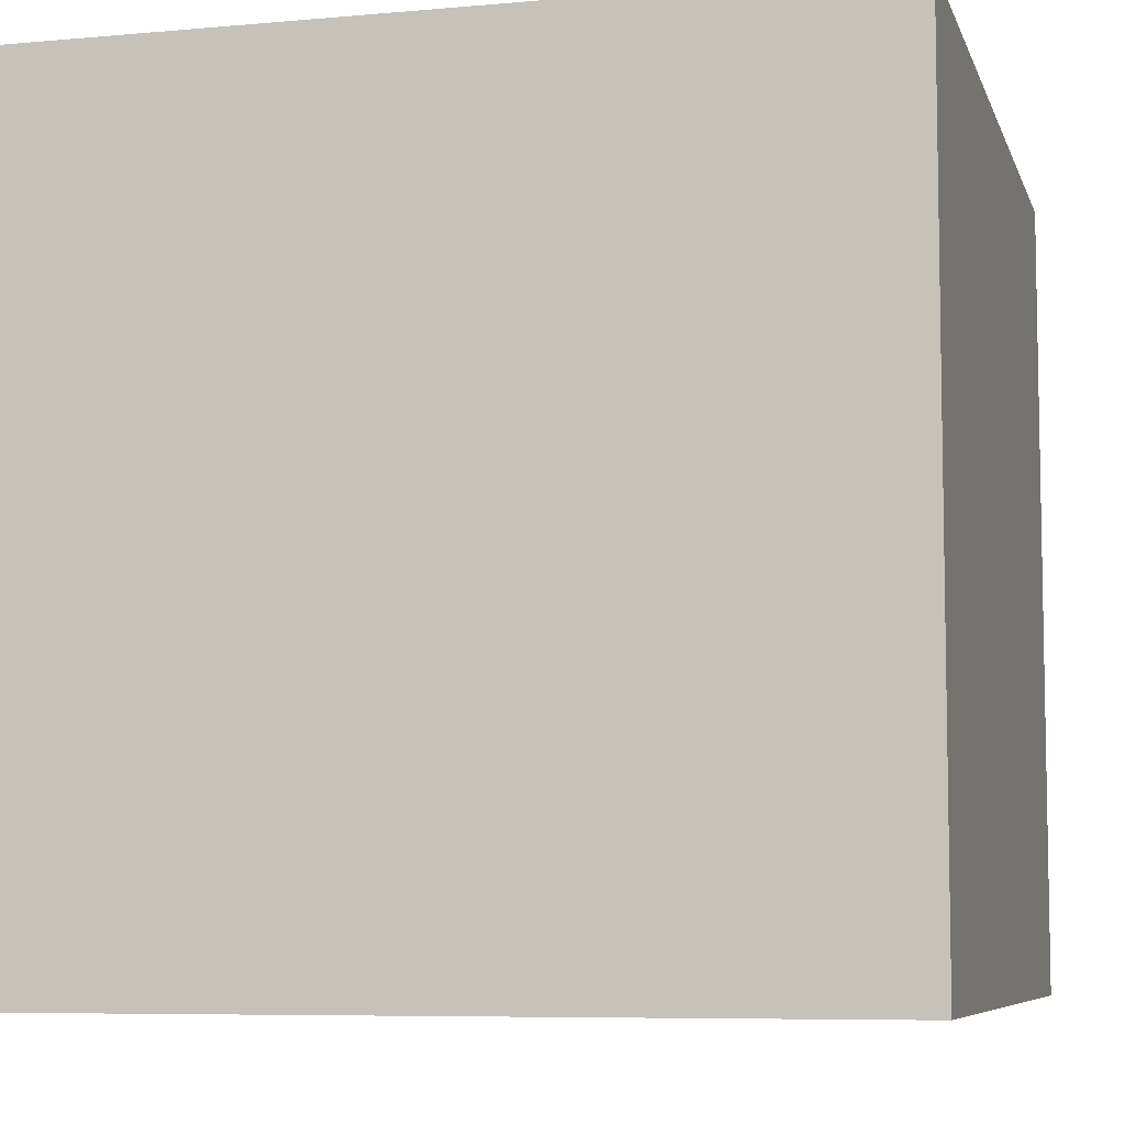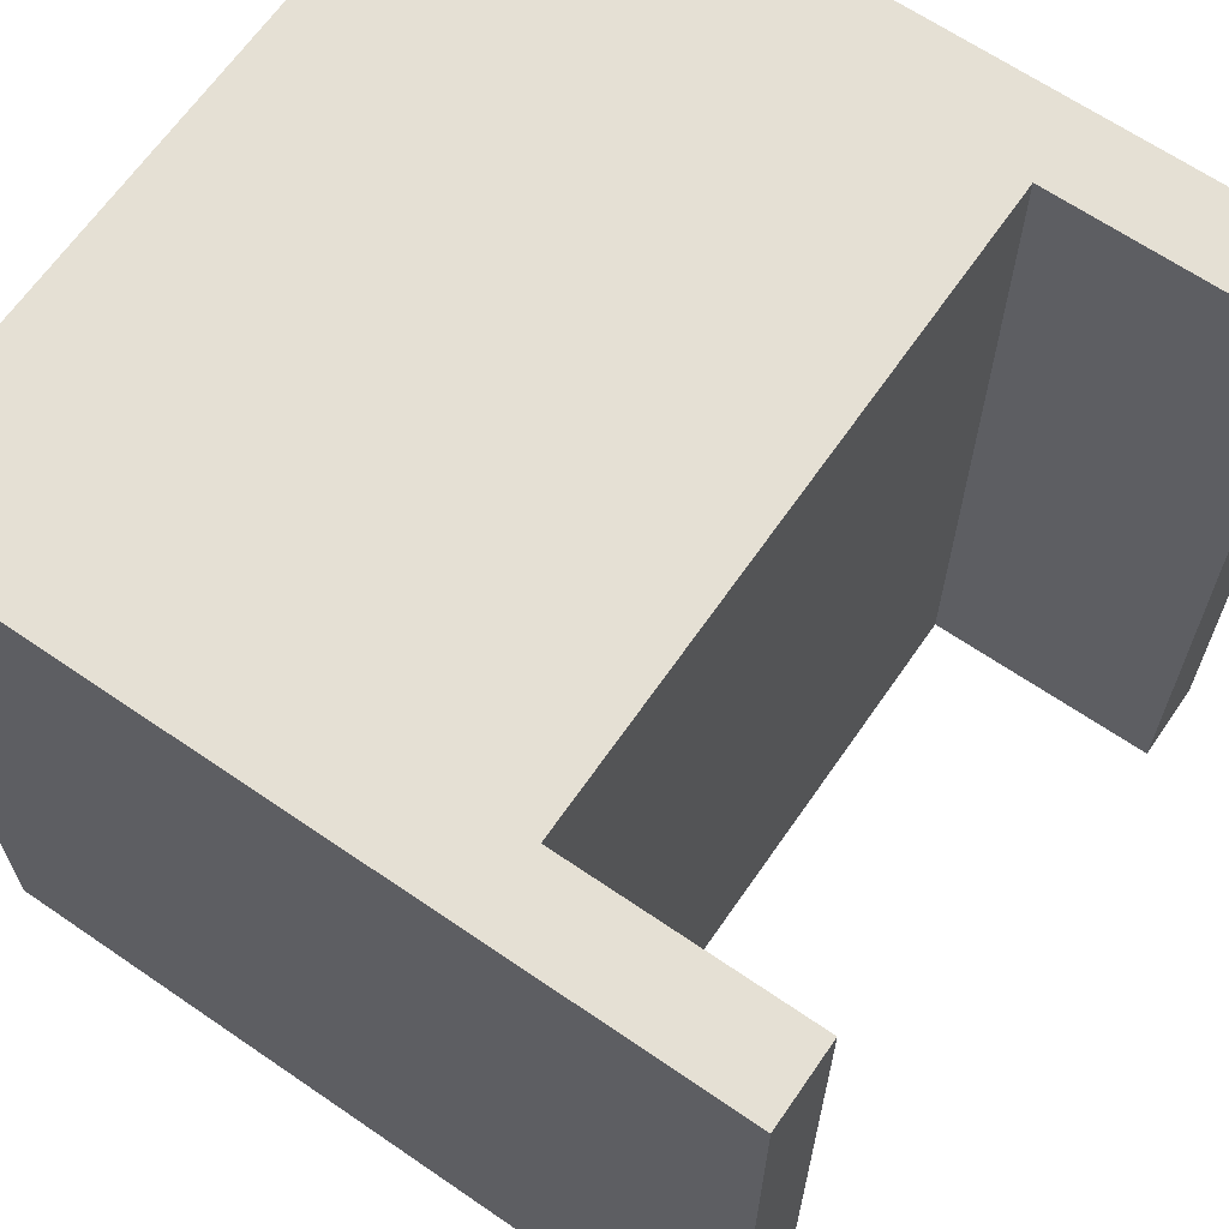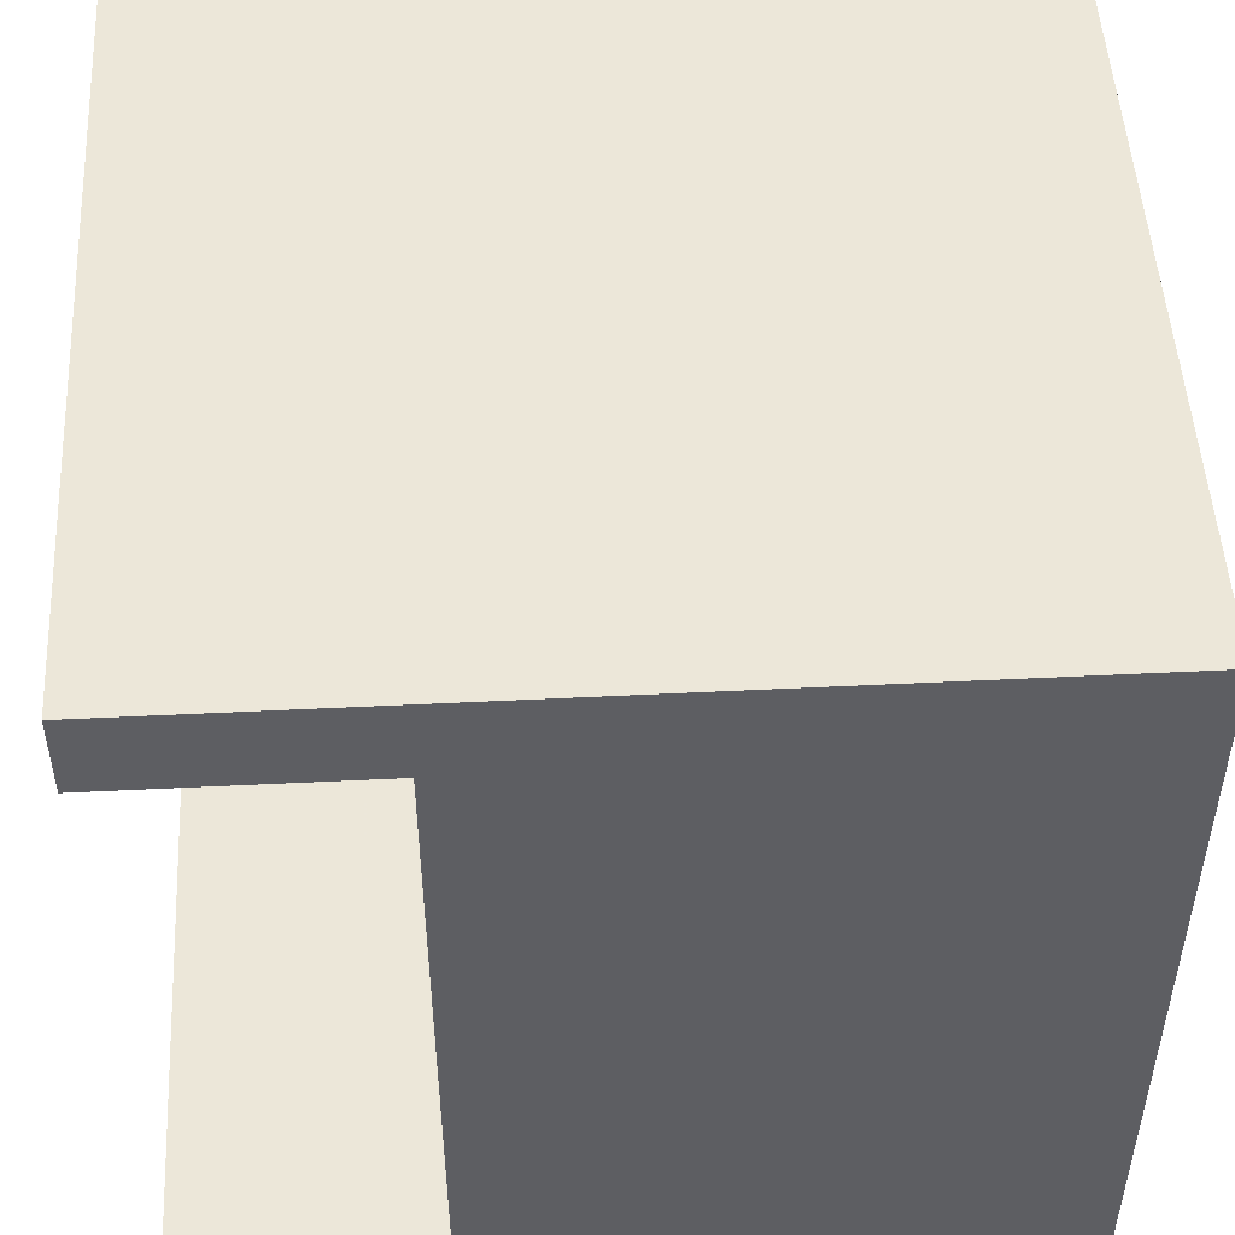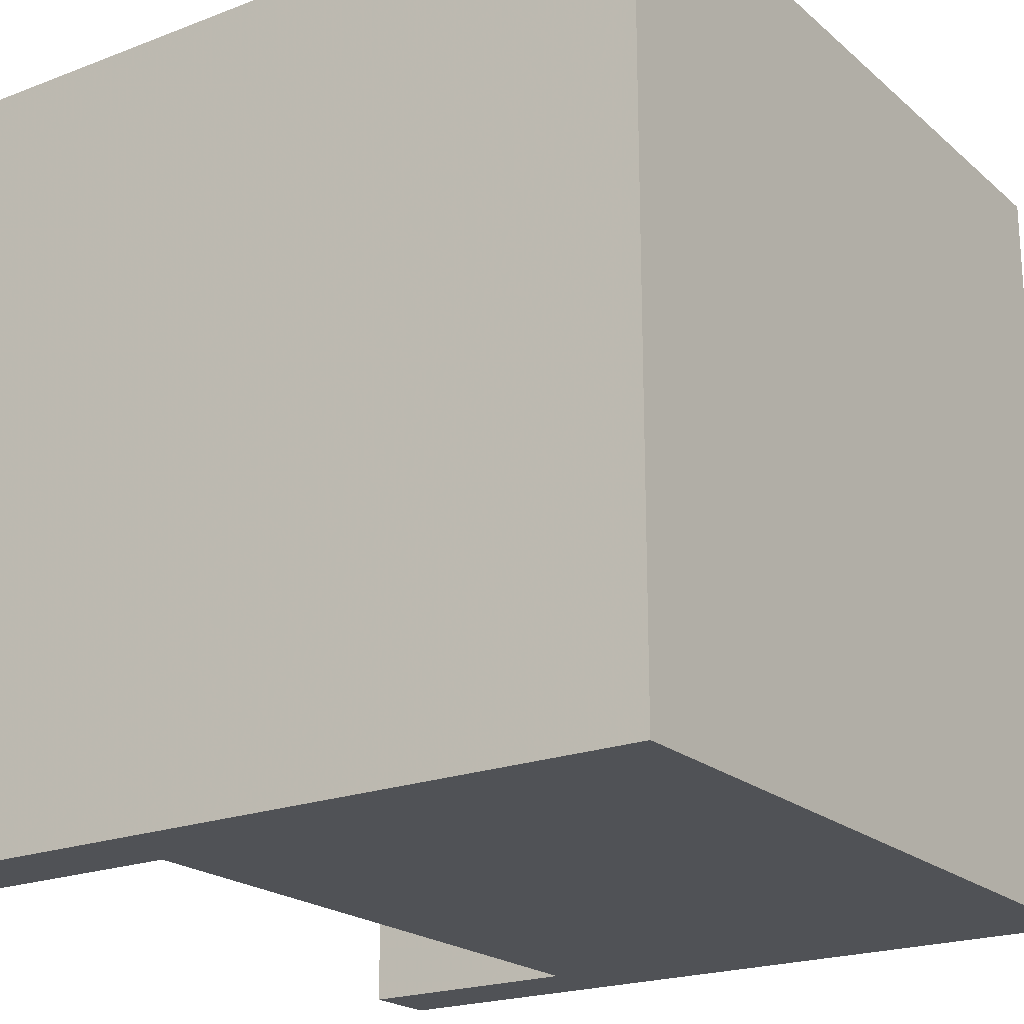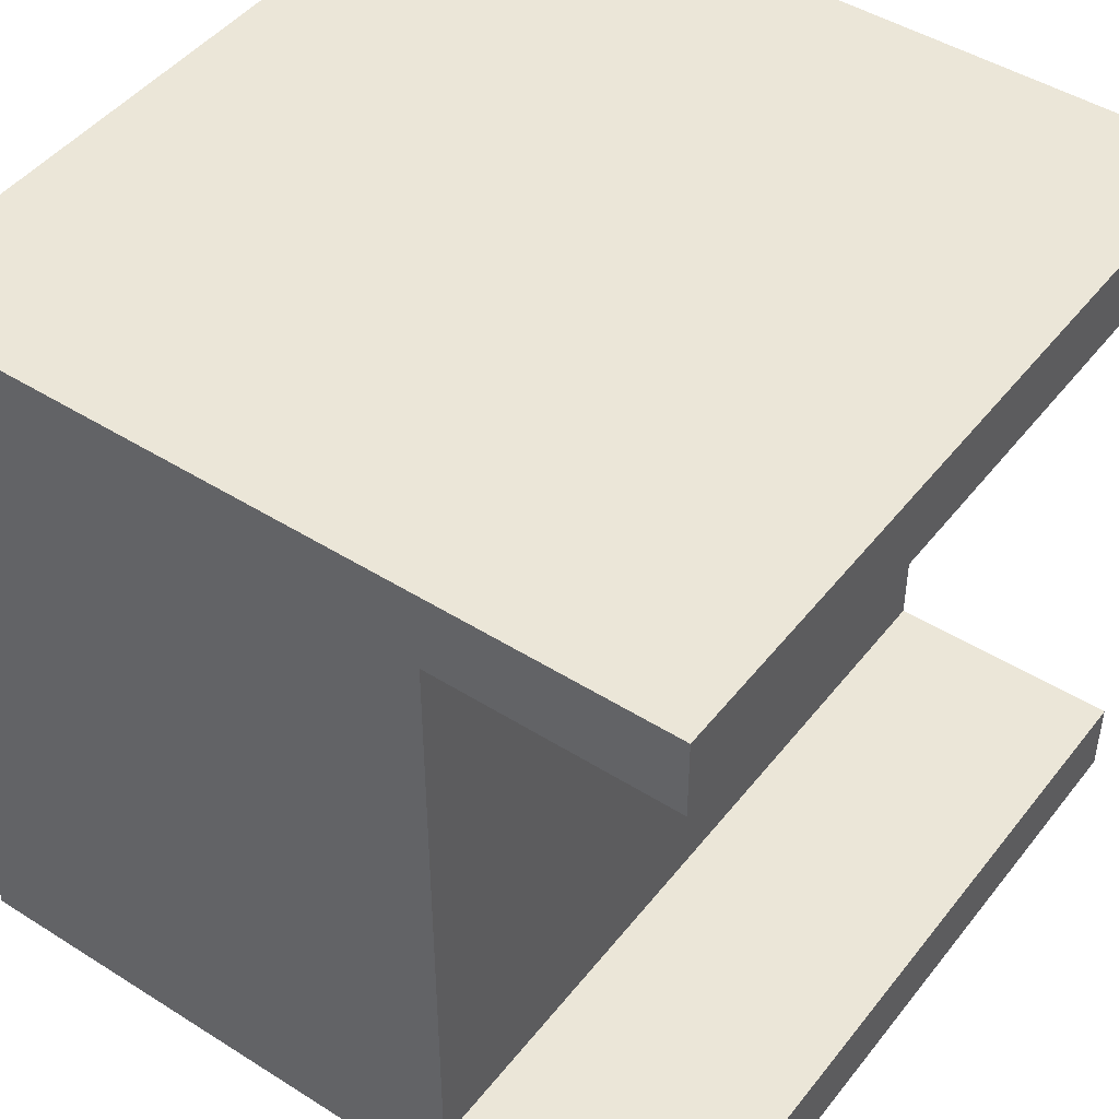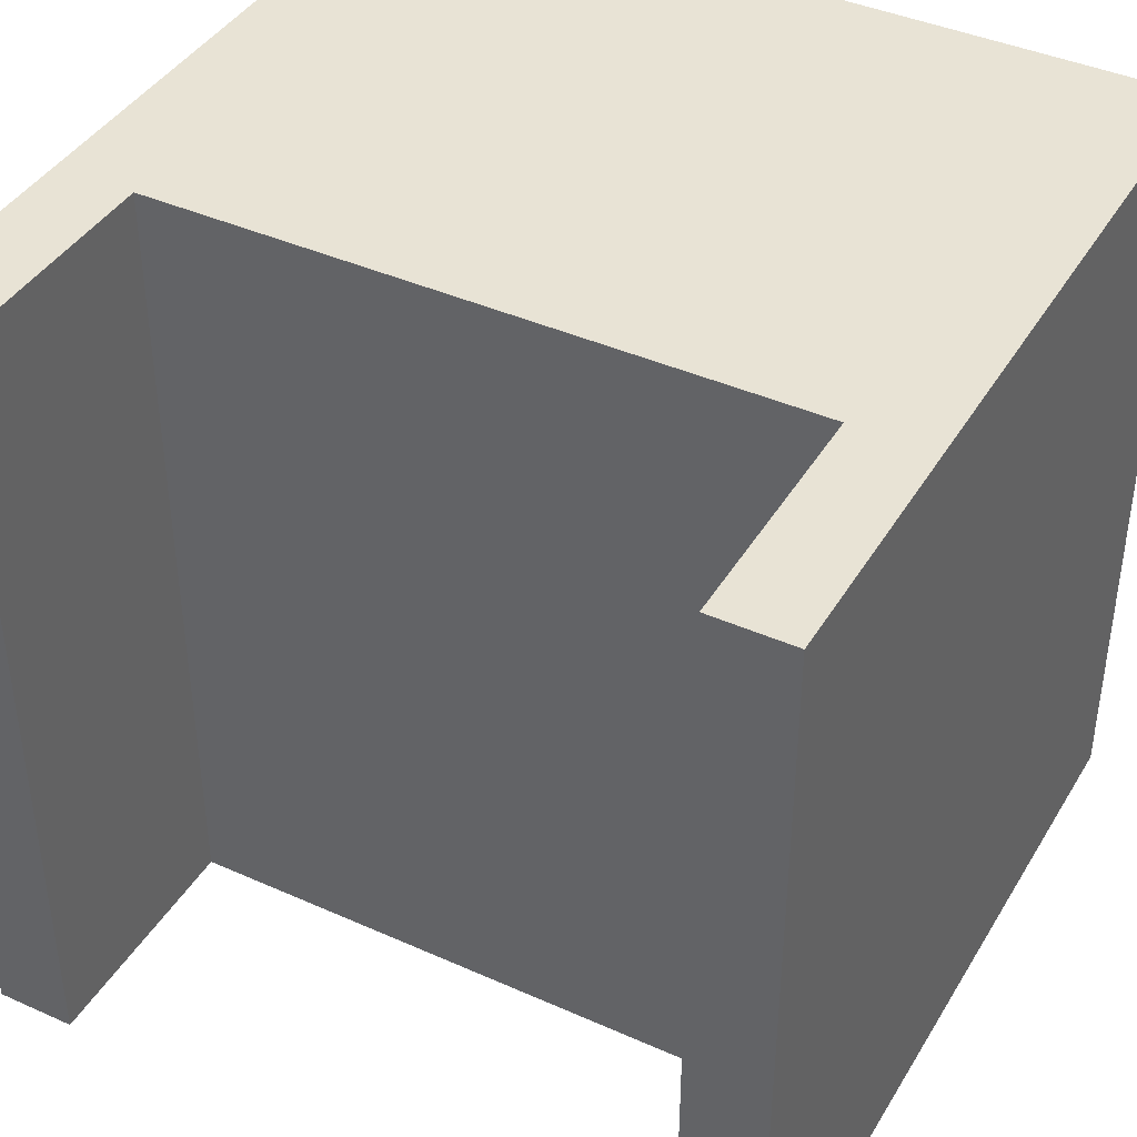
<metadata>
{"format":"obj","ext":"obj","renderer":"f3d","projection":"perspective","resolution":1024,"background":"white","views":[{"elev":-7.1,"azim":-165.4,"up":"+Z"},{"elev":65.4,"azim":34.6,"up":"+Z"},{"elev":50.2,"azim":176.9,"up":"+Y"},{"elev":-21.1,"azim":-145.7,"up":"+Z"},{"elev":46.3,"azim":35.8,"up":"+Y"},{"elev":41.1,"azim":118.5,"up":"+Z"}]}
</metadata>
<code>
v 0.5 -0.4 0.5
v 0.5 -0.4 -0.5
v 0.5 0.4 -0.5
v 0.2 -0.4 0.5
v 0.2 -0.4 -0.5
v 0.2 0.4 0.5
v 0.2 0.4 -0.5
v 0.5 0.4 0.5
v -0.5 -0.5 0.5
v -0.5 -0.5 -0.5
v -0.5 0.5 -0.5
v -0.5 0.5 0.5
v 0.5 -0.5 0.5
v 0.5 -0.5 -0.5
v 0.5 0.5 -0.5
v 0.5 0.5 0.5
v 0.2 -0.4 0.5
v 0.2 0.4 0.5
v 0.2 0.4 -0.5
v 0.2 -0.4 -0.5
v 0.5 0.4 0.5
v 0.5 -0.4 0.5
v 0.5 0.4 -0.5
v 0.5 -0.4 -0.5
f 22 24 14
f 14 22 13
f 18 21 16
f 20 14 10
f 10 11 20
f 9 13 17
f 12 9 17
f 16 23 15
f 5 1 4
f 4 7 5
f 16 12 18
f 16 11 12
f 16 15 11
f 11 15 19
f 10 13 9
f 10 14 13
f 12 10 9
f 12 11 10
f 8 7 6
f 2 5 1
f 8 3 7
f 6 4 7
f 19 23 15
f 20 19 11
f 22 17 13
f 23 21 16
f 20 24 14
f 17 18 12

</code>
